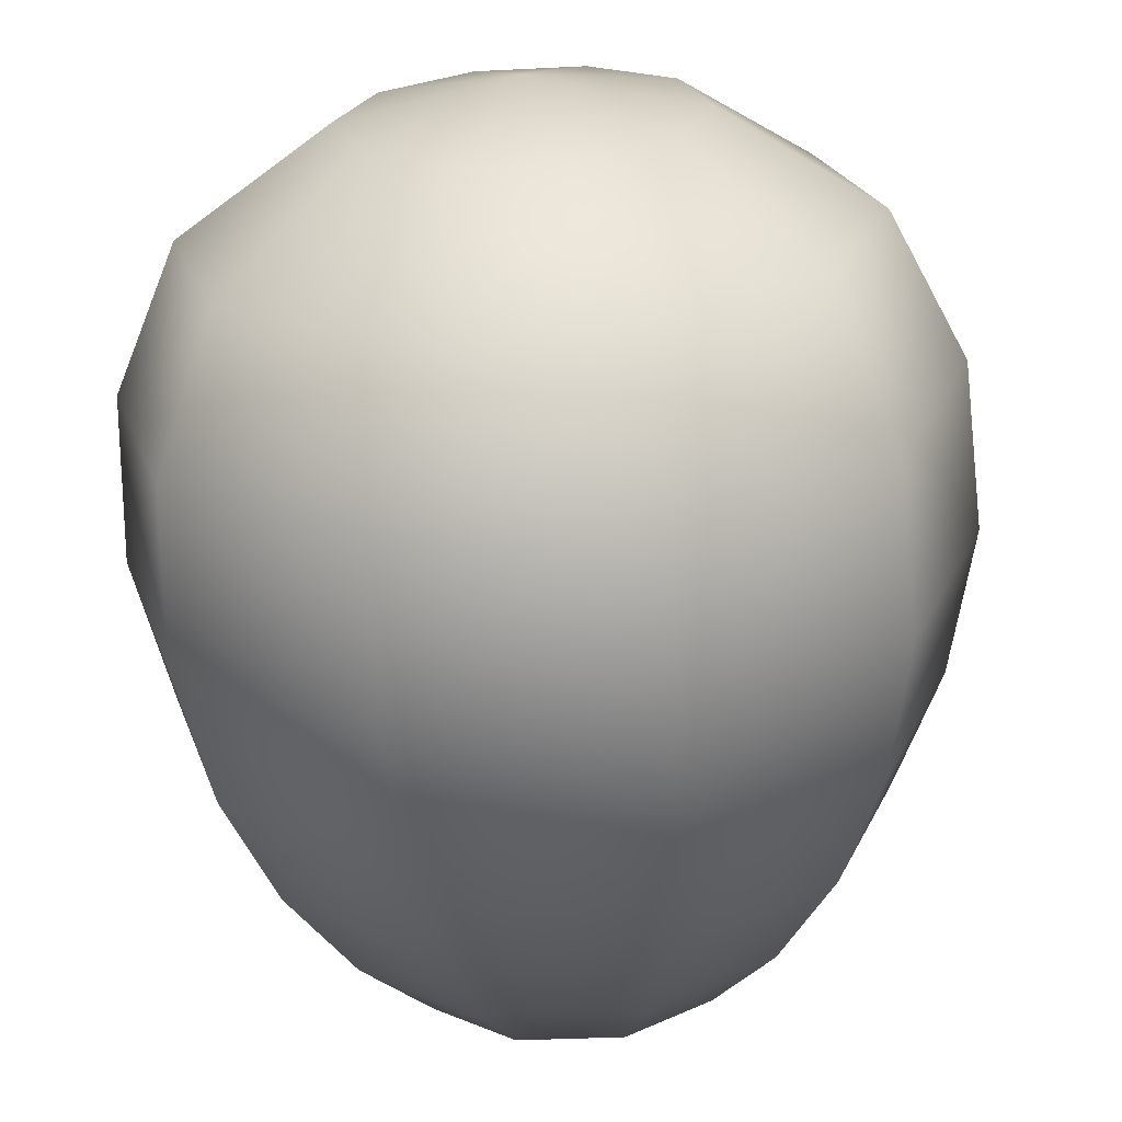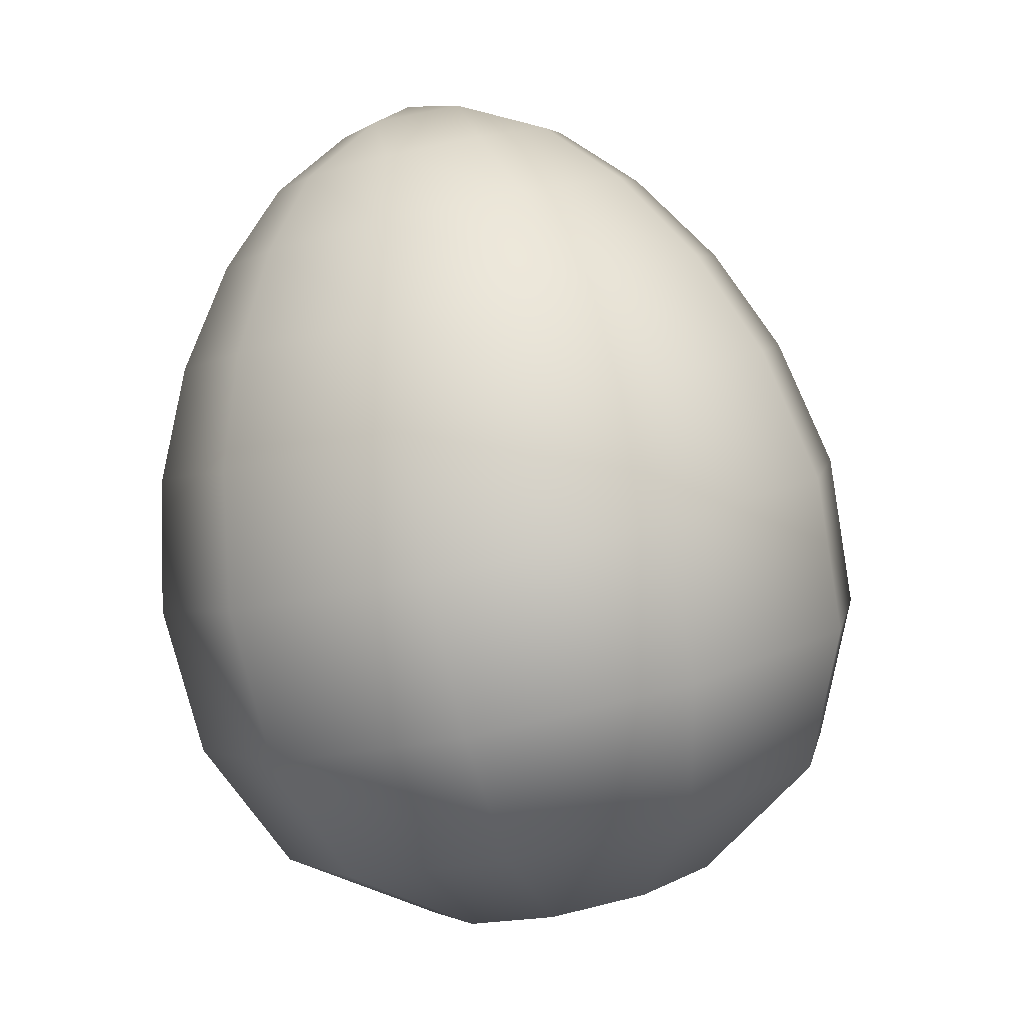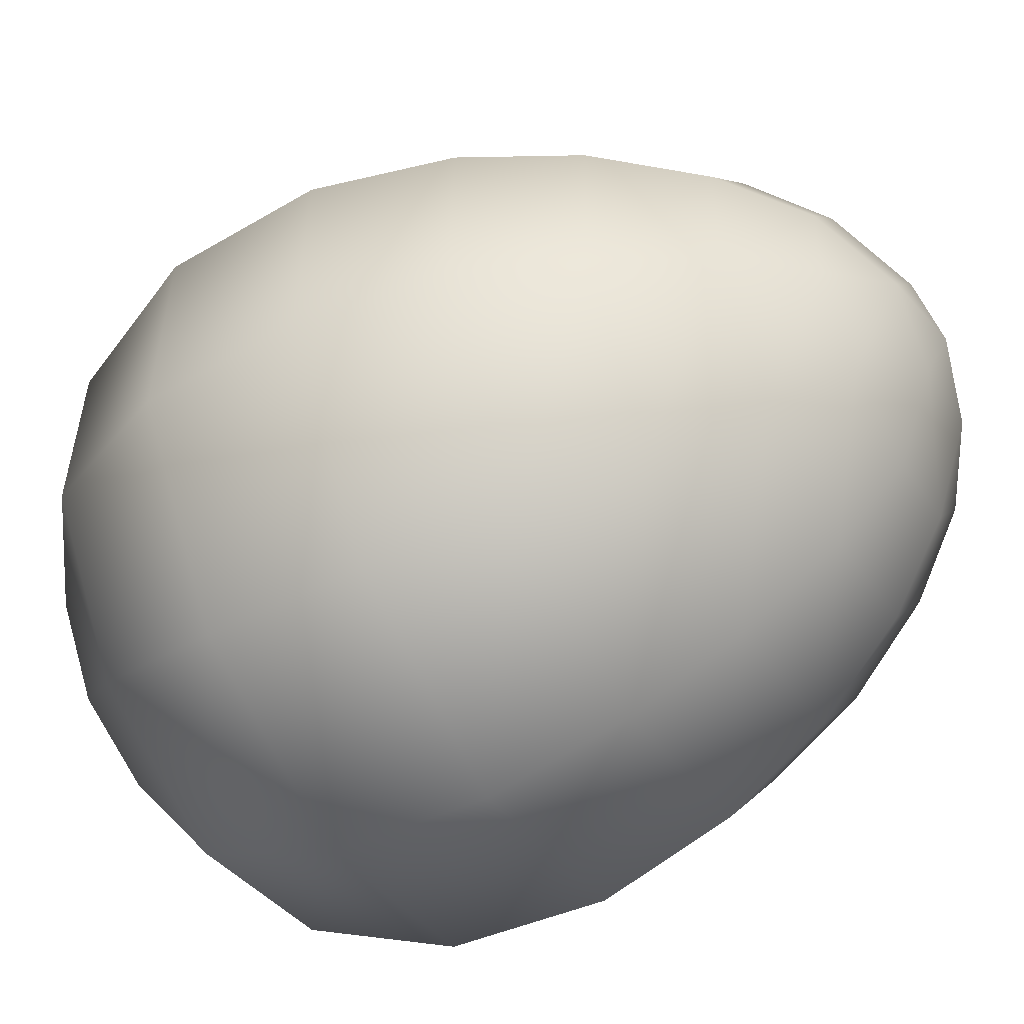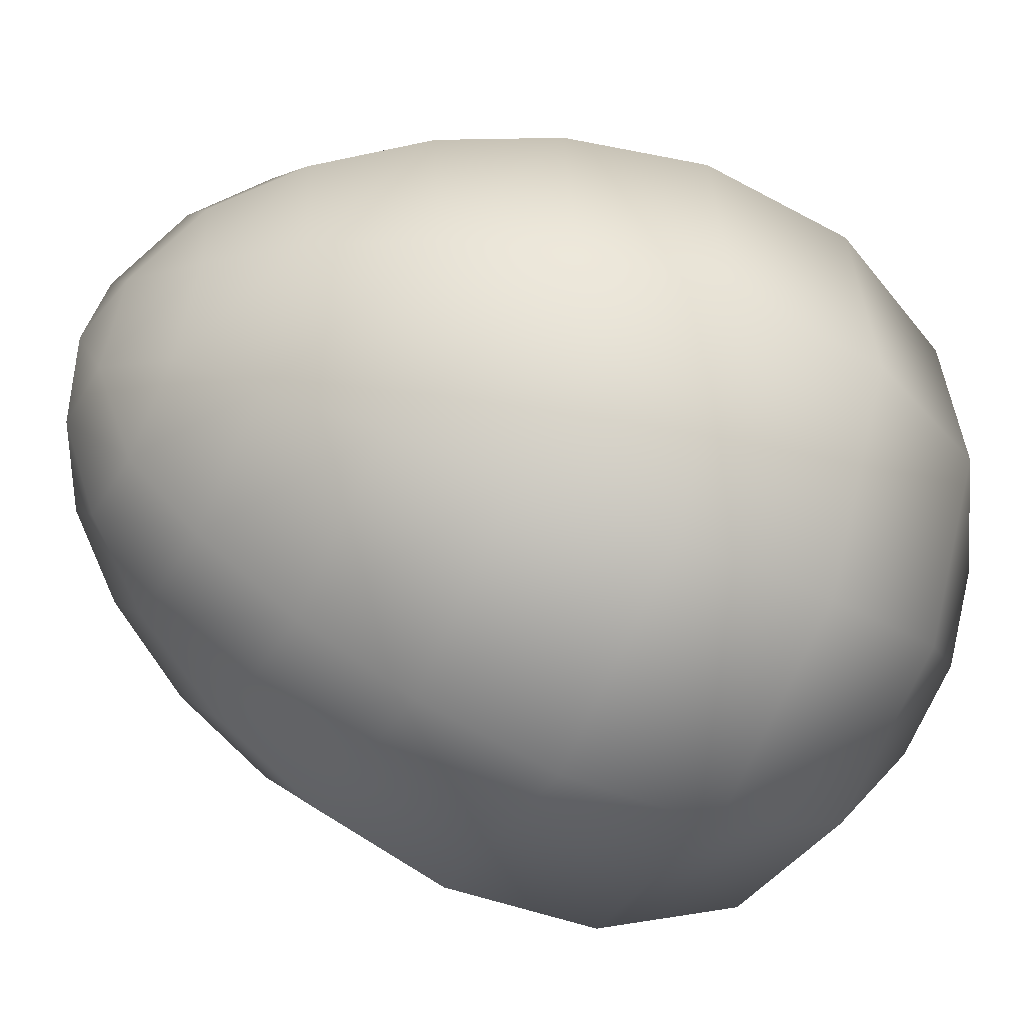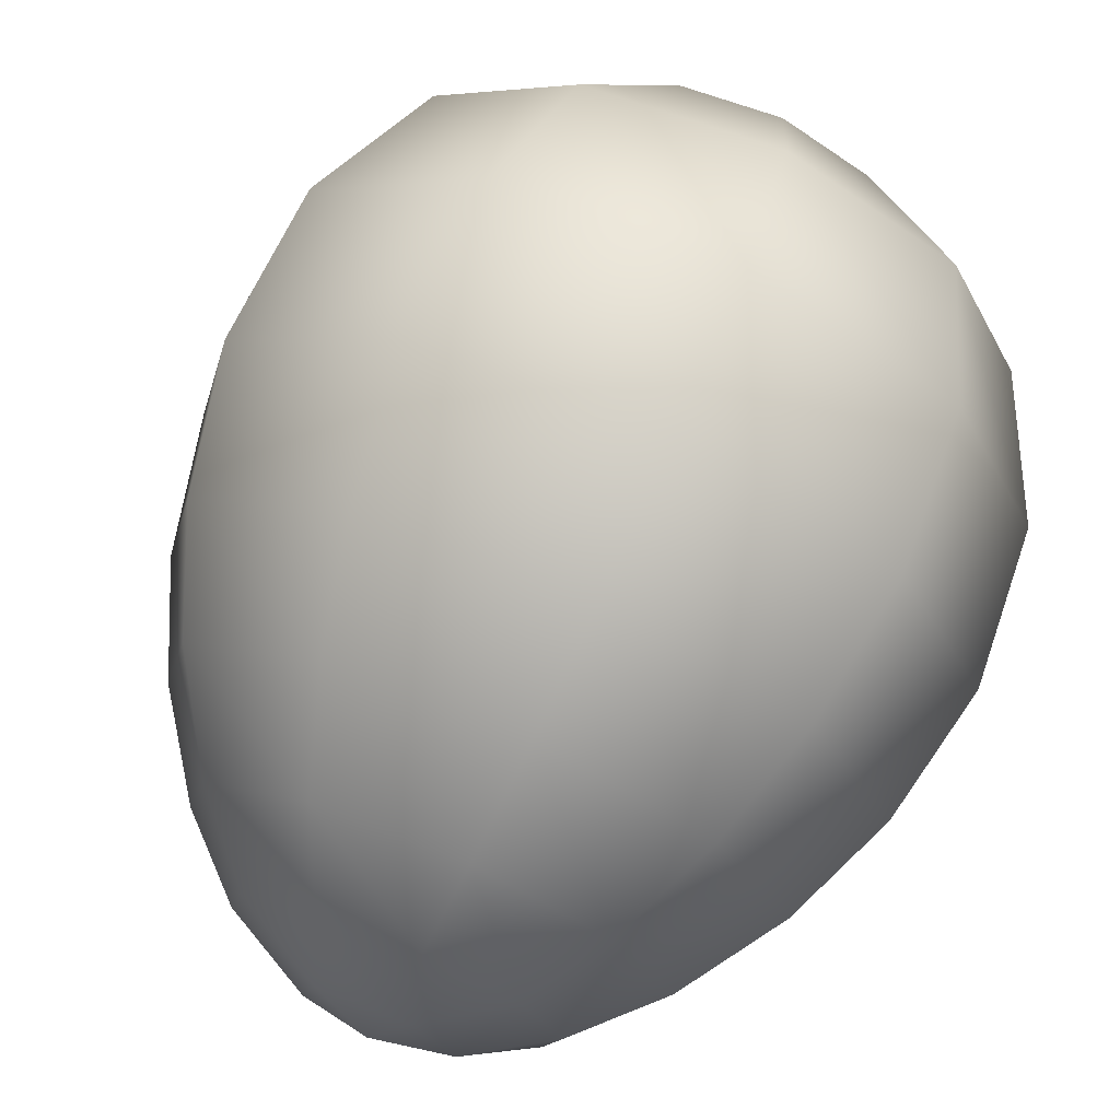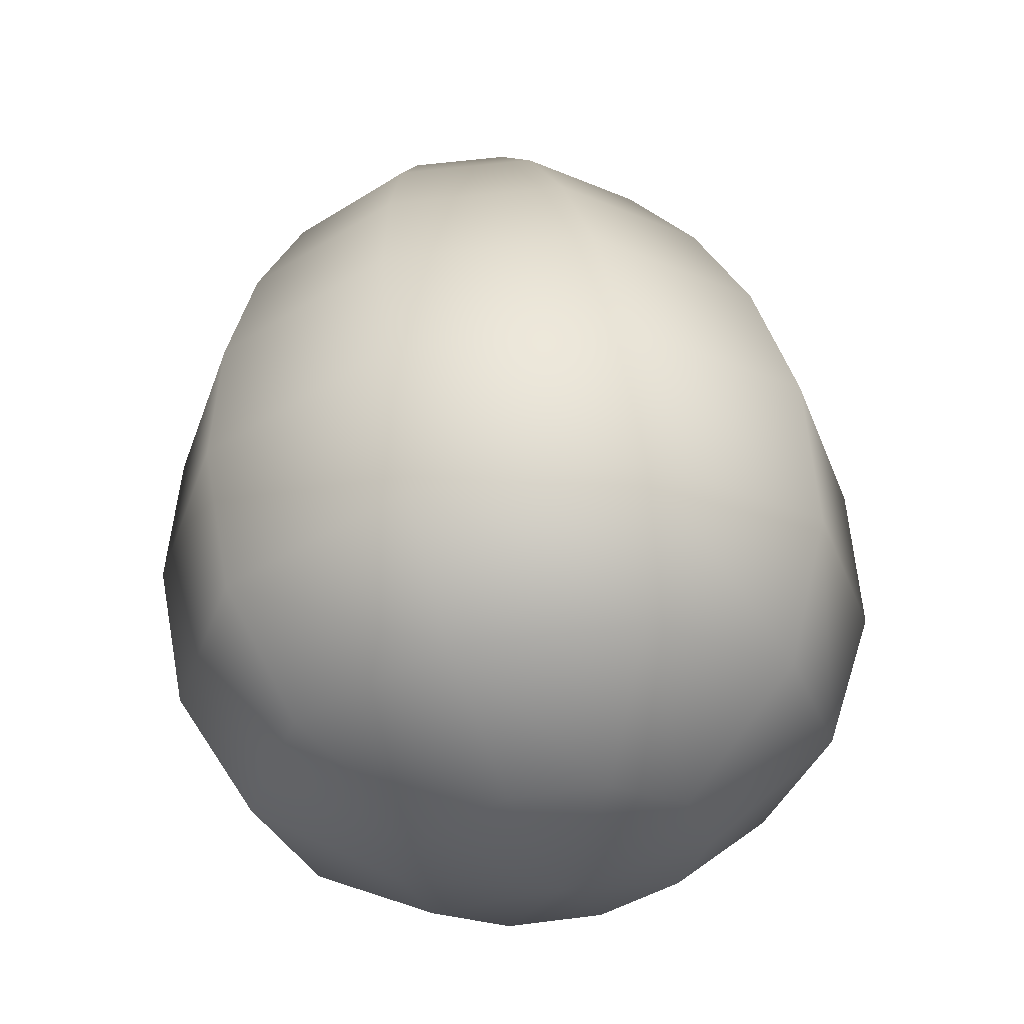
<metadata>
{"format":"obj","ext":"obj","renderer":"f3d","projection":"perspective","resolution":1024,"background":"white","views":[{"elev":-55.6,"azim":11.0,"up":"+Z"},{"elev":-1.6,"azim":-77.9,"up":"+Y"},{"elev":-75.3,"azim":124.3,"up":"+Z"},{"elev":-73.7,"azim":-107.5,"up":"+Z"},{"elev":60.1,"azim":-149.5,"up":"+Z"},{"elev":-22.0,"azim":0.1,"up":"+Y"}]}
</metadata>
<code>
g Egg
v 0.1042 12.42 -2.462
v 2.238 11.74 -1.788
v 1.548 11.24 -3.874
v 3.203 9.569 -4.618
v 4.231 10.31 -1.511
v 4.897 7.169 -5.178
v 6.25 8.145 -1.09
v 6.272 4.428 -5.397
v 7.862 5.576 -0.5902
v 7.346 1.051 -5.206
v 9.084 2.304 0.04571
v 7.666 -2.728 -4.331
v 9.359 -1.506 0.7864
v 6.861 -5.905 -2.793
v 8.263 -4.893 1.445
v 4.365 -8.098 -0.2814
v 5.108 -7.562 1.964
v 1.326 -8.867 2.217
v -1.515 11.99 -3.586
v -1.562 12.67 -1.969
v -0.2585 10.75 -5.128
v 0.511 8.845 -6.487
v 1.356 6.217 -7.636
v 2.107 3.308 -8.289
v 2.797 -0.1735 -8.364
v 3.233 -3.921 -7.409
v 3.189 -6.893 -5.342
v 2.42 -8.622 -1.632
v -2.491 10.47 -5.072
v -2.817 8.415 -6.403
v -3.022 5.651 -7.526
v -3.04 2.643 -8.159
v -2.826 -0.9002 -8.223
v -2.247 -4.629 -7.271
v -1.349 -7.479 -5.228
v 0.01648 -8.932 -1.571
v -1.515 11.99 -3.586
v -3.134 12.01 -2.381
v -1.562 12.67 -1.969
v -4.298 10.49 -3.727
v -2.491 10.47 -5.072
v -5.509 8.443 -4.399
v -2.817 8.415 -6.403
v -6.563 5.688 -4.89
v -3.022 5.651 -7.526
v -7.205 2.687 -5.059
v -3.04 2.643 -8.159
v -7.375 -0.852 -4.836
v -2.826 -0.9002 -8.223
v -6.681 -4.582 -3.971
v -2.247 -4.629 -7.271
v -5.02 -7.44 -2.495
v -1.349 -7.479 -5.228
v -1.928 -8.912 -0.1233
v 0.01648 -8.932 -1.571
v -4.988 10.81 -1.607
v -6.537 8.919 -1.24
v -7.916 6.315 -0.7339
v -8.796 3.423 -0.1718
v -9.113 -0.04732 0.5028
v -8.374 -3.798 1.232
v -6.422 -6.791 1.814
v -2.671 -8.568 2.159
v -2.516 12.45 -0.5115
v -4.298 11.3 0.4787
v -5.509 9.661 1.867
v -6.563 7.291 3.354
v -7.205 4.571 4.635
v -7.375 1.206 5.754
v -6.681 -2.576 6.35
v -5.02 -5.779 6.052
v -1.928 -8.032 4.404
v -2.491 11.79 1.733
v -2.817 10.39 3.736
v -3.022 8.244 5.813
v -3.04 5.692 7.527
v -2.826 2.431 8.912
v -2.247 -1.383 9.427
v -1.349 -4.791 8.6
v 0.01648 -7.508 5.754
v -0.5142 12.71 -0.5618
v -0.2585 12.08 1.677
v 0.511 10.82 3.653
v 1.356 8.809 5.703
v 2.107 6.357 7.397
v 2.797 3.157 8.771
v 3.233 -0.6753 9.29
v 3.189 -4.205 8.486
v 2.42 -7.198 5.694
v 1.548 12.06 0.3318
v 3.203 10.79 1.649
v 4.897 8.772 3.066
v 6.272 6.313 4.297
v 7.346 3.109 5.384
v 7.666 -0.7222 5.989
v 6.861 -4.243 5.753
v 4.365 -7.218 4.246
v 0.3381 14.26 -2.977
v 2.066 12.81 -4.733
v 2.934 13.43 -2.11
v 4.021 10.84 -5.604
v 5.283 11.75 -1.79
v 5.964 8.084 -6.245
v 7.598 9.263 -1.307
v 7.542 4.933 -6.496
v 9.449 6.309 -0.7326
v 8.779 1.022 -6.269
v 10.85 2.52 0.003794
v 9.149 -3.427 -5.234
v 11.17 -1.968 0.8762
v 8.158 -7.306 -3.35
v 9.823 -6.105 1.68
v 5.194 -9.972 -0.3492
v 6.074 -9.338 2.309
v 1.597 -10.89 2.61
v -1.816 14.56 -2.337
v -1.756 13.69 -4.431
v -0.182 12.2 -6.294
v 0.7172 9.951 -7.898
v 1.686 6.933 -9.214
v 2.549 3.589 -9.961
v 3.346 -0.4397 -10.04
v 3.856 -4.851 -8.909
v 3.8 -8.478 -6.376
v 2.892 -10.59 -1.948
v -2.991 11.84 -6.223
v -3.366 9.423 -7.795
v -3.601 6.25 -9.082
v -3.622 2.792 -9.806
v -3.371 -1.308 -9.872
v -2.687 -5.697 -8.744
v -1.587 -9.174 -6.24
v 0.04593 -10.96 -1.876
v -3.851 13.71 -2.871
v -5.239 11.86 -4.549
v -6.67 9.458 -5.335
v -7.879 6.295 -5.897
v -8.614 2.845 -6.09
v -8.805 -1.25 -5.827
v -7.98 -5.64 -4.804
v -5.945 -9.128 -2.996
v -2.257 -10.94 -0.162
v -6.107 12.27 -1.883
v -7.932 10.04 -1.458
v -9.513 7.052 -0.8771
v -10.52 3.728 -0.231
v -10.88 -0.289 0.5498
v -10 -4.704 1.408
v -7.609 -8.357 2.118
v -3.136 -10.53 2.54
v -3.051 14.29 -0.4536
v -5.248 12.89 0.7127
v -6.67 10.95 2.355
v -7.879 8.231 4.061
v -8.614 5.104 5.532
v -8.805 1.209 6.822
v -7.98 -3.245 7.518
v -5.945 -7.156 7.149
v -2.257 -9.893 5.198
v -2.976 13.5 2.29
v -3.366 11.84 4.649
v -3.601 9.382 7.03
v -3.622 6.447 8.998
v -3.371 2.671 10.59
v -2.687 -1.821 11.19
v -1.587 -5.984 10.17
v 0.04594 -9.274 6.796
v -0.4619 14.63 -0.5187
v -0.1969 13.86 2.22
v 0.7172 12.37 4.546
v 1.686 10.07 6.898
v 2.549 7.245 8.843
v 3.346 3.539 10.43
v 3.856 -0.9756 11.03
v 3.8 -5.288 10.04
v 2.892 -8.906 6.725
v 2.076 13.83 0.5287
v 4.021 12.33 2.087
v 5.964 10.02 3.713
v 7.542 7.192 5.126
v 8.779 3.481 6.381
v 9.149 -1.032 7.088
v 8.158 -5.334 6.794
v 5.194 -8.93 5.011
f 30 29 21
f 19 21 29
f 21 19 1
f 20 1 19
f 1 20 81
f 2 81 90
f 81 2 1
f 3 1 2
f 1 3 21
f 22 21 3
f 21 22 30
f 31 30 22
f 4 3 2
f 3 4 22
f 23 22 4
f 22 23 31
f 32 31 23
f 5 2 90
f 2 5 4
f 6 4 5
f 4 6 23
f 24 23 6
f 23 24 32
f 33 32 24
f 34 33 25
f 24 25 33
f 25 24 8
f 6 8 24
f 8 6 7
f 5 7 6
f 7 5 91
f 90 91 5
f 91 90 82
f 81 82 90
f 82 81 64
f 39 64 81
f 64 39 38
f 37 38 39
f 38 37 40
f 41 40 37
f 40 41 42
f 43 42 41
f 73 64 65
f 64 73 82
f 83 82 73
f 82 83 91
f 92 91 83
f 91 92 7
f 9 7 92
f 7 9 8
f 10 8 9
f 8 10 25
f 26 25 10
f 25 26 34
f 35 34 26
f 74 73 65
f 73 74 83
f 84 83 74
f 83 84 92
f 93 92 84
f 92 93 9
f 11 9 93
f 9 11 10
f 12 10 11
f 10 12 26
f 27 26 12
f 26 27 35
f 36 35 27
f 66 65 56
f 65 66 74
f 75 74 66
f 74 75 84
f 85 84 75
f 84 85 93
f 94 93 85
f 93 94 11
f 13 11 94
f 11 13 12
f 14 12 13
f 12 14 27
f 28 27 14
f 27 28 36
f 18 36 28
f 56 57 66
f 67 66 57
f 66 67 75
f 76 75 67
f 75 76 85
f 86 85 76
f 85 86 94
f 95 94 86
f 94 95 13
f 15 13 95
f 13 15 14
f 16 14 15
f 14 16 28
f 18 28 16
f 57 58 67
f 68 67 58
f 67 68 76
f 77 76 68
f 76 77 86
f 87 86 77
f 86 87 95
f 96 95 87
f 95 96 15
f 17 15 96
f 15 17 16
f 18 16 17
f 58 59 68
f 69 68 59
f 68 69 77
f 78 77 69
f 77 78 87
f 88 87 78
f 87 88 96
f 97 96 88
f 96 97 17
f 18 17 97
f 59 60 69
f 70 69 60
f 69 70 78
f 79 78 70
f 78 79 88
f 89 88 79
f 88 89 97
f 18 97 89
f 60 61 70
f 71 70 61
f 70 71 79
f 80 79 71
f 79 80 89
f 18 89 80
f 61 62 71
f 72 80 71
f 80 72 18
f 63 18 72
f 62 72 71
f 72 62 63
f 63 54 18
f 54 63 52
f 62 52 63
f 52 62 50
f 61 50 62
f 50 61 48
f 60 48 61
f 48 60 46
f 59 46 60
f 46 59 44
f 58 44 59
f 44 58 42
f 57 42 58
f 42 57 40
f 56 40 57
f 40 56 38
f 65 38 56
f 38 65 64
f 42 43 44
f 45 44 43
f 44 45 46
f 47 46 45
f 46 47 48
f 49 48 47
f 48 49 50
f 51 50 49
f 50 51 52
f 53 52 51
f 52 53 54
f 55 54 53
f 54 55 18
f 136 127 126
f 127 136 137
f 145 137 136
f 137 145 146
f 155 146 145
f 146 155 156
f 164 156 155
f 156 164 165
f 174 165 164
f 165 174 175
f 183 175 174
f 175 183 184
f 114 184 183
f 184 114 115
f 113 115 114
f 115 113 125
f 111 125 113
f 125 111 124
f 133 125 124
f 125 133 115
f 132 124 123
f 124 132 133
f 142 133 132
f 133 142 115
f 131 123 122
f 123 131 132
f 141 132 131
f 132 141 142
f 150 142 141
f 142 150 115
f 130 122 121
f 122 130 131
f 140 131 130
f 131 140 141
f 149 141 140
f 141 149 150
f 159 150 149
f 150 159 115
f 129 121 120
f 121 129 130
f 139 130 129
f 130 139 140
f 148 140 139
f 140 148 149
f 158 149 148
f 149 158 159
f 167 159 158
f 159 167 115
f 128 120 119
f 120 128 129
f 138 129 128
f 129 138 139
f 147 139 138
f 139 147 148
f 157 148 147
f 148 157 158
f 166 158 157
f 158 166 167
f 176 167 166
f 167 176 115
f 127 119 118
f 119 127 128
f 137 128 127
f 128 137 138
f 146 138 137
f 138 146 147
f 156 147 146
f 147 156 157
f 165 157 156
f 157 165 166
f 175 166 165
f 166 175 176
f 184 176 175
f 176 184 115
f 117 126 118
f 127 118 126
f 136 126 135
f 117 135 126
f 135 117 134
f 145 136 144
f 135 144 136
f 144 135 143
f 134 143 135
f 155 145 154
f 144 154 145
f 154 144 153
f 143 153 144
f 153 143 152
f 134 152 143
f 164 155 163
f 154 163 155
f 163 154 162
f 153 162 154
f 162 153 161
f 152 161 153
f 174 164 173
f 163 173 164
f 173 163 172
f 162 172 163
f 172 162 171
f 161 171 162
f 183 174 182
f 173 182 174
f 182 173 181
f 172 181 173
f 181 172 180
f 171 180 172
f 114 183 112
f 182 112 183
f 112 182 110
f 181 110 182
f 110 181 108
f 180 108 181
f 160 152 151
f 152 160 161
f 170 161 160
f 161 170 171
f 179 171 170
f 171 179 180
f 106 180 179
f 180 106 108
f 160 169 170
f 178 170 169
f 170 178 179
f 104 179 178
f 179 104 106
f 169 177 178
f 102 178 177
f 178 102 104
f 160 151 169
f 168 169 151
f 169 168 177
f 100 177 168
f 177 100 102
f 168 98 100
f 98 168 116
f 151 116 168
f 112 113 114
f 113 112 111
f 110 111 112
f 111 110 109
f 108 109 110
f 109 108 107
f 106 107 108
f 107 106 105
f 104 105 106
f 105 104 103
f 102 103 104
f 103 102 101
f 100 101 102
f 101 100 99
f 98 99 100
f 109 124 111
f 124 109 123
f 107 123 109
f 123 107 122
f 105 122 107
f 122 105 121
f 103 121 105
f 121 103 120
f 101 120 103
f 120 101 119
f 99 119 101
f 119 99 118
f 98 118 99
f 118 98 117
f 116 117 98
f 117 116 134
f 151 134 116
f 134 151 152

</code>
